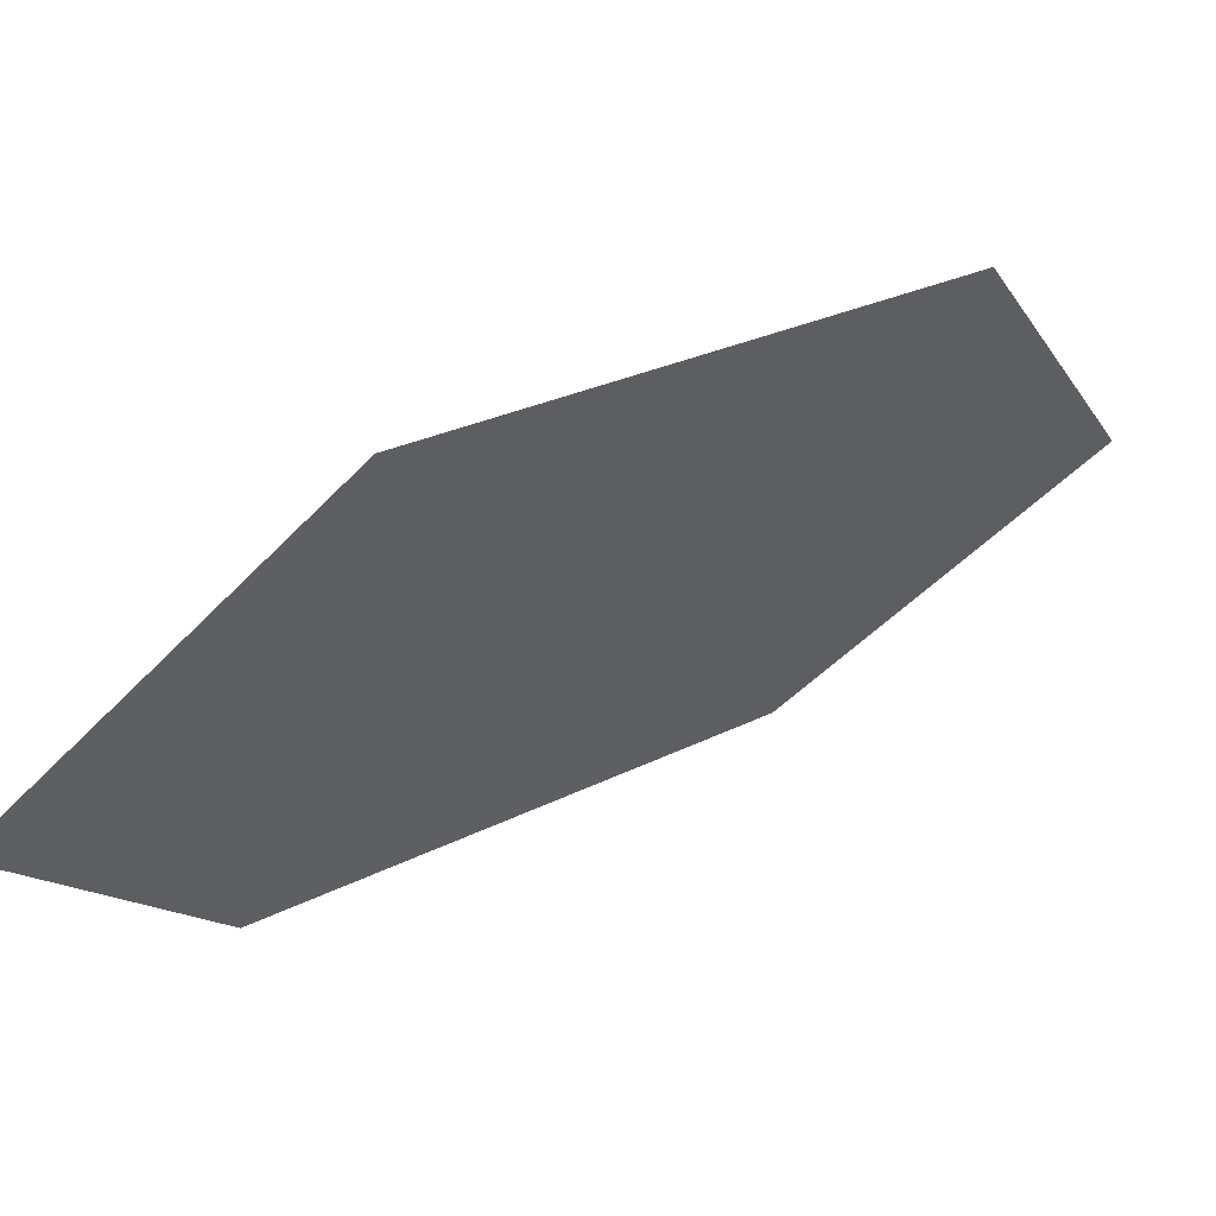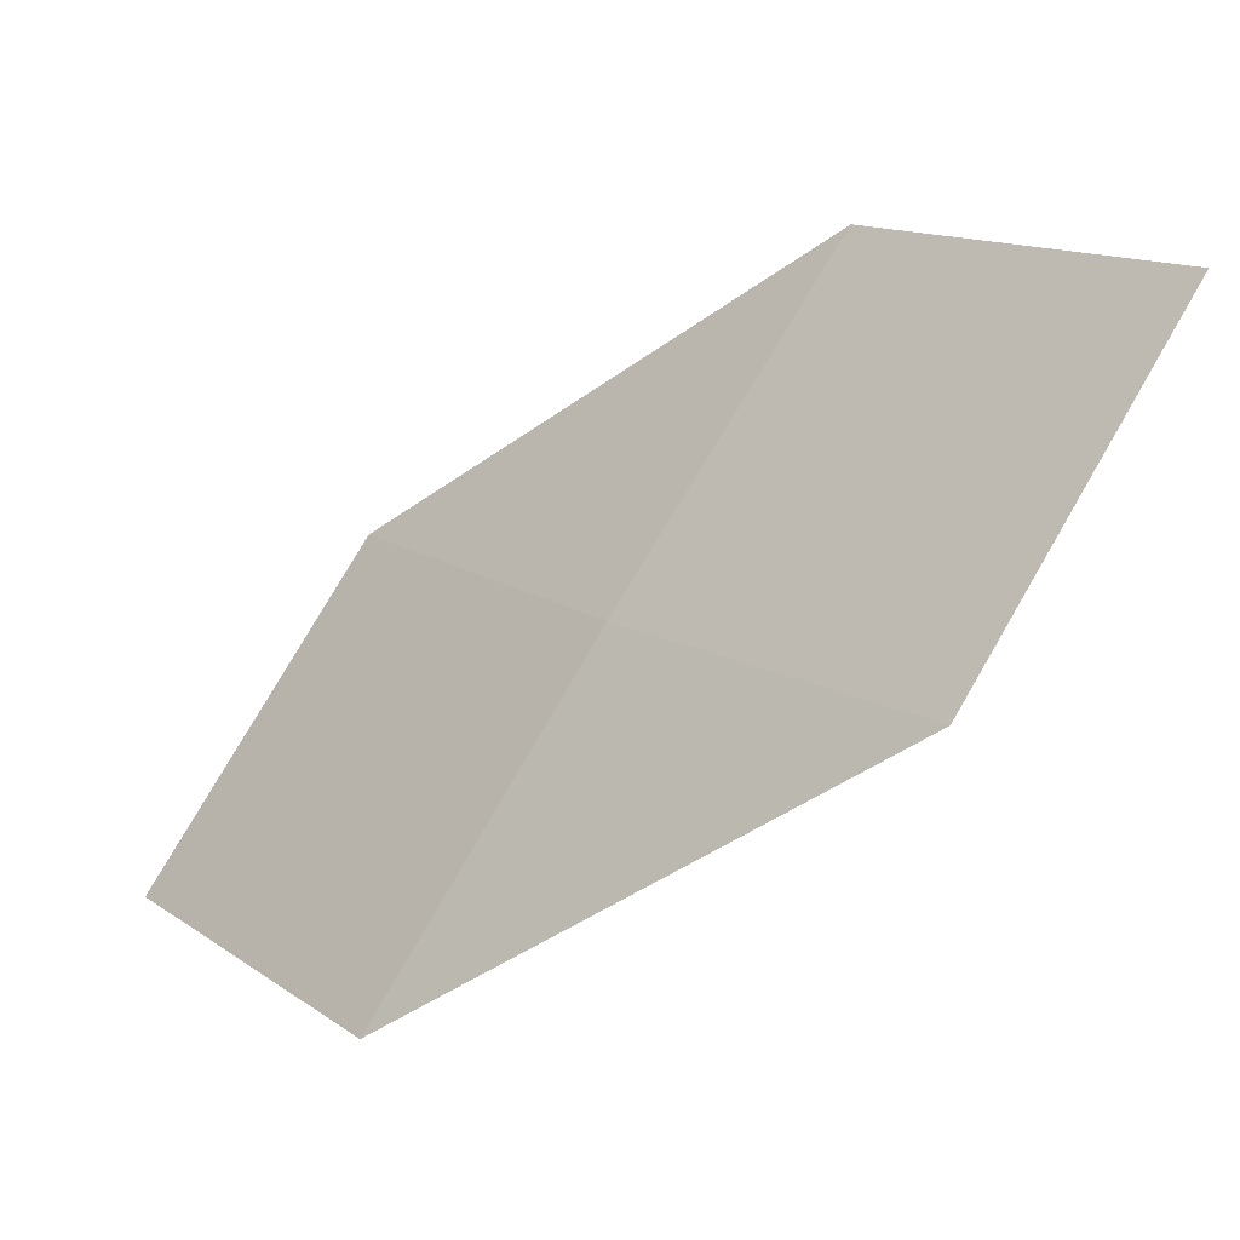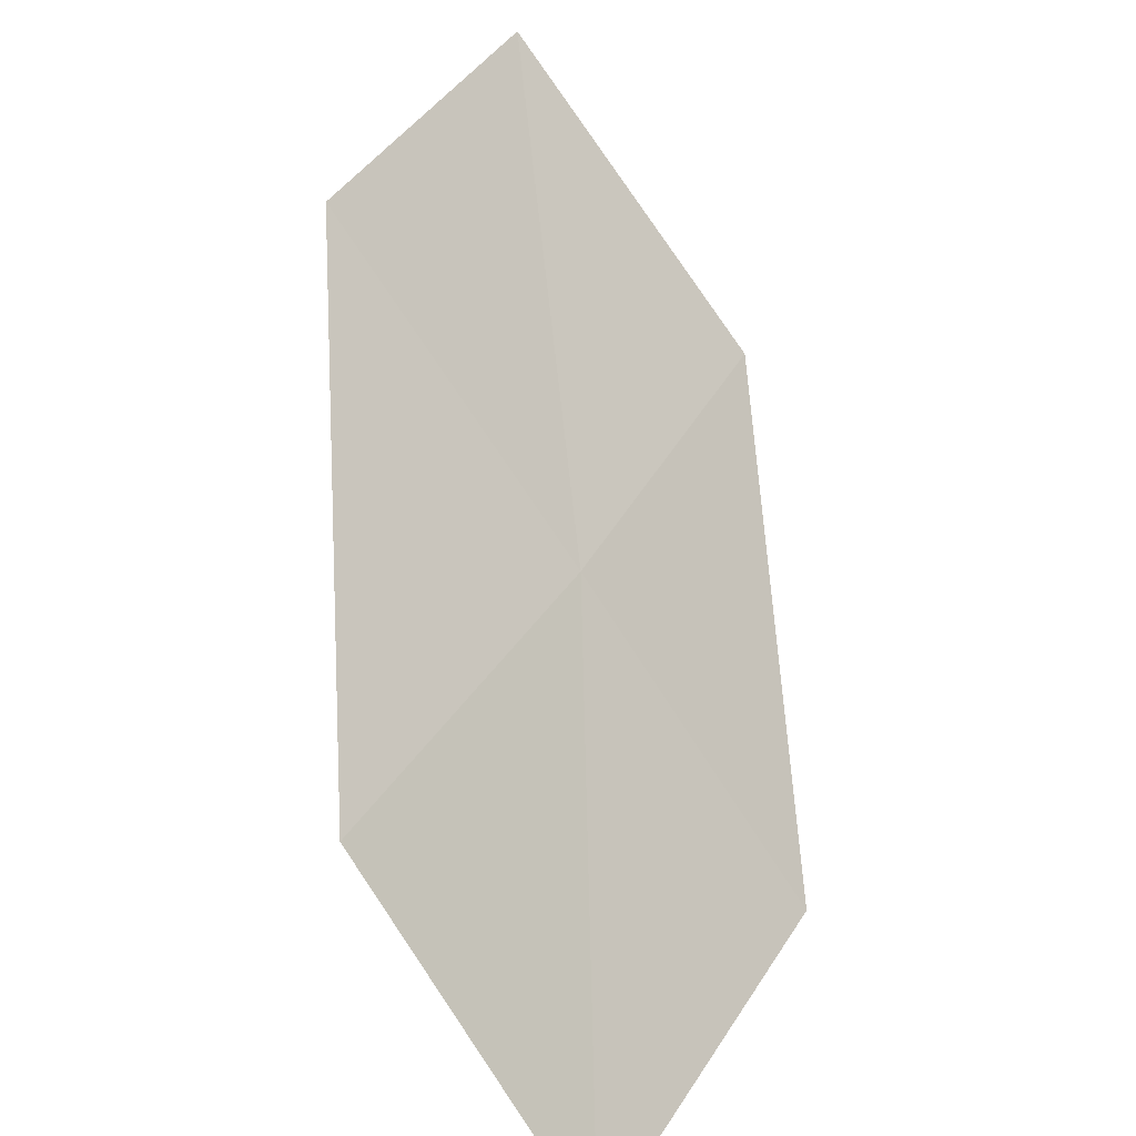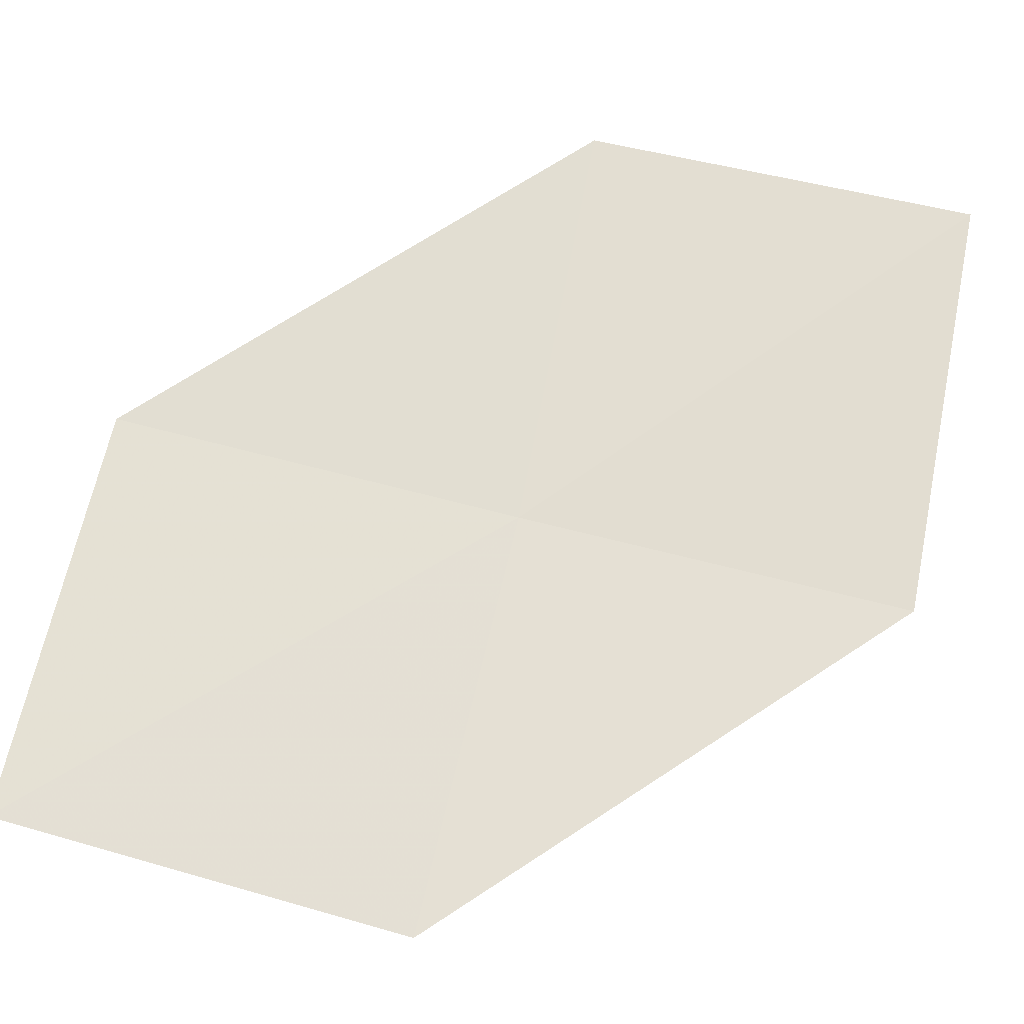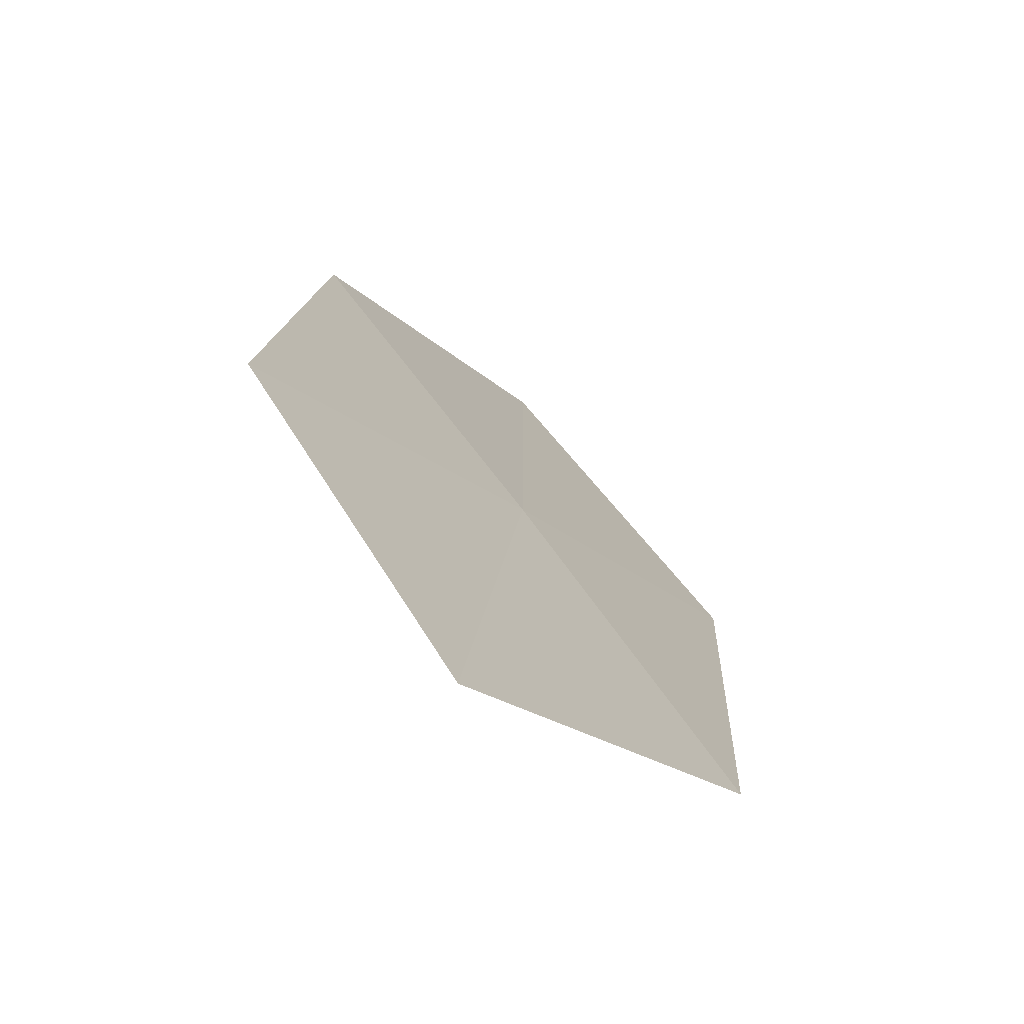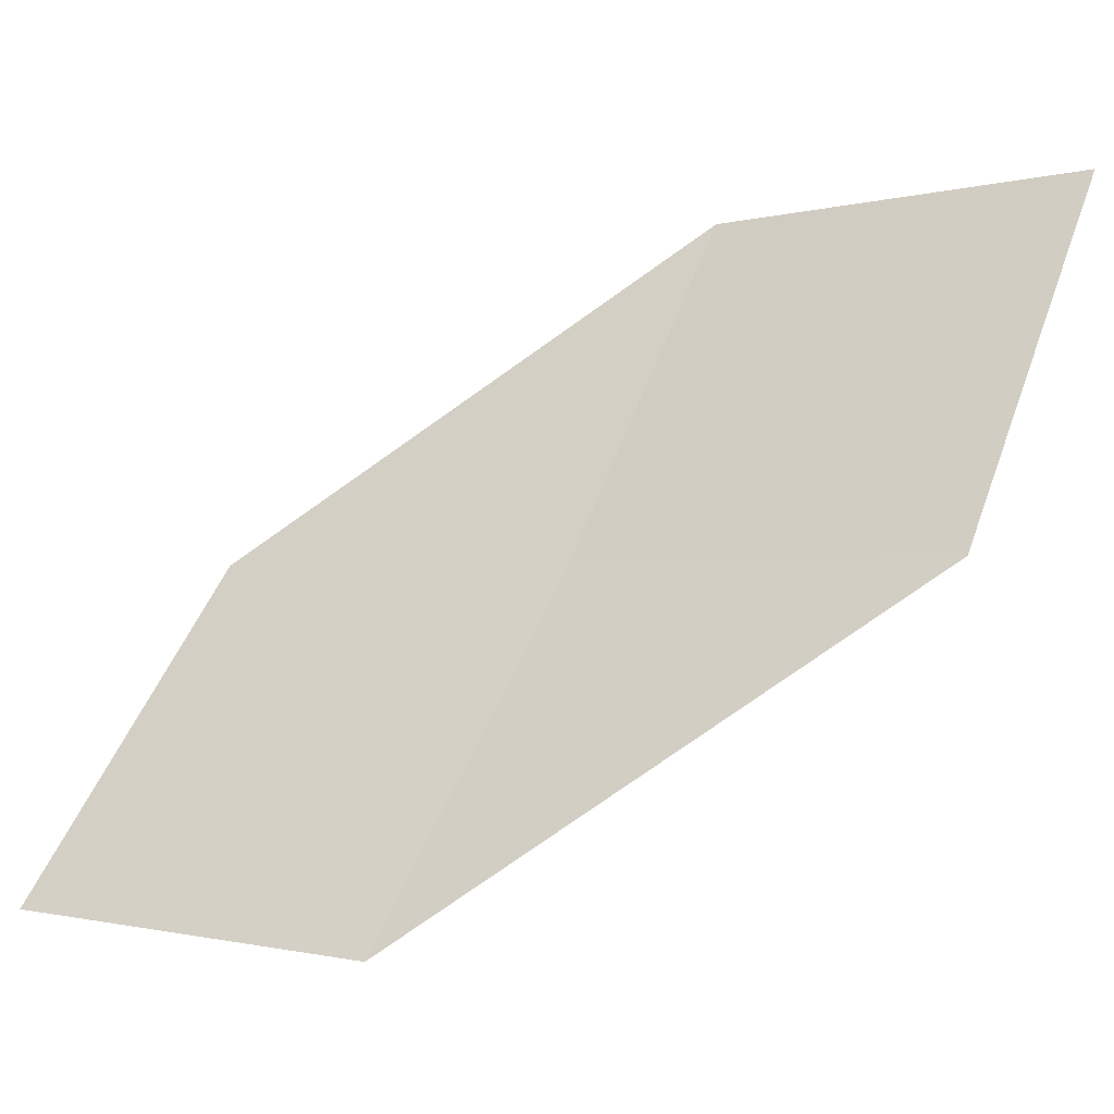
<metadata>
{"format":"obj","ext":"obj","renderer":"f3d","projection":"perspective","resolution":1024,"background":"white","views":[{"elev":-78.0,"azim":-24.4,"up":"+Z"},{"elev":11.2,"azim":-9.9,"up":"+Z"},{"elev":35.1,"azim":-131.7,"up":"+Z"},{"elev":-3.0,"azim":123.4,"up":"+Y"},{"elev":-18.8,"azim":-124.2,"up":"+Z"},{"elev":-25.0,"azim":157.9,"up":"+Y"}]}
</metadata>
<code>
v -17.48 -7.32 25.52
v -18.54 -6.418 24.65
v -17.93 -6.204 25.55
v -18.09 -7.576 24.63
v -16.97 -8.409 25.51
v -16.84 -7.054 26.41
v -16.34 -8.1 26.38
f 1 3 2
f 1 2 4
f 1 4 5
f 1 6 3
f 1 7 6
f 1 5 7

</code>
